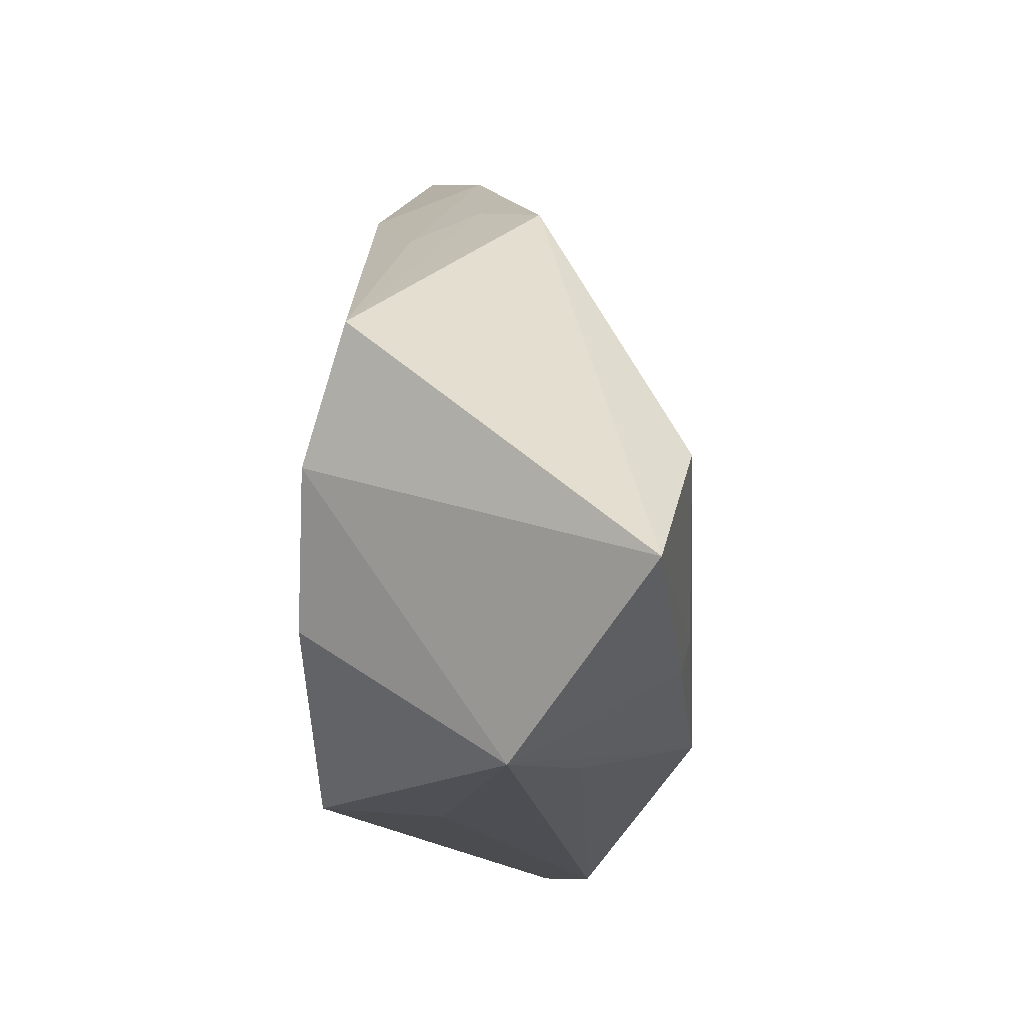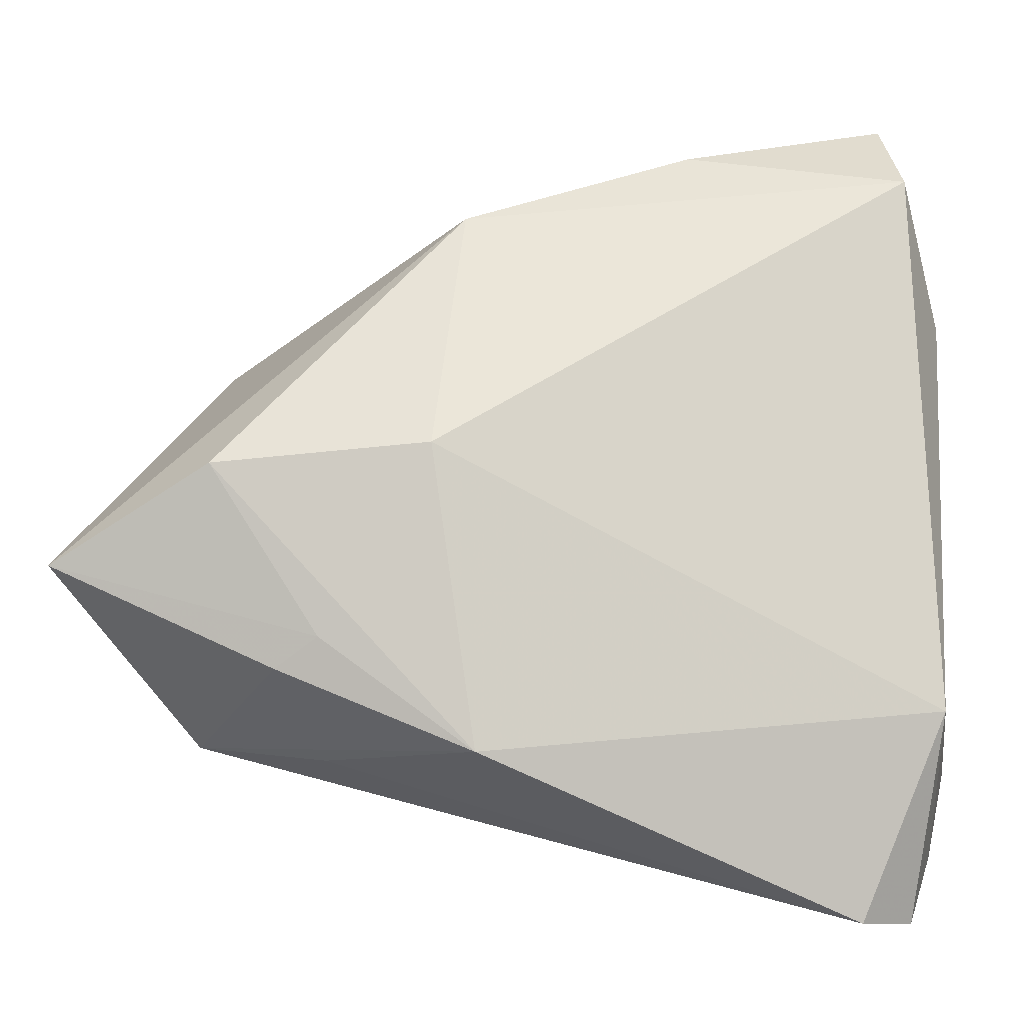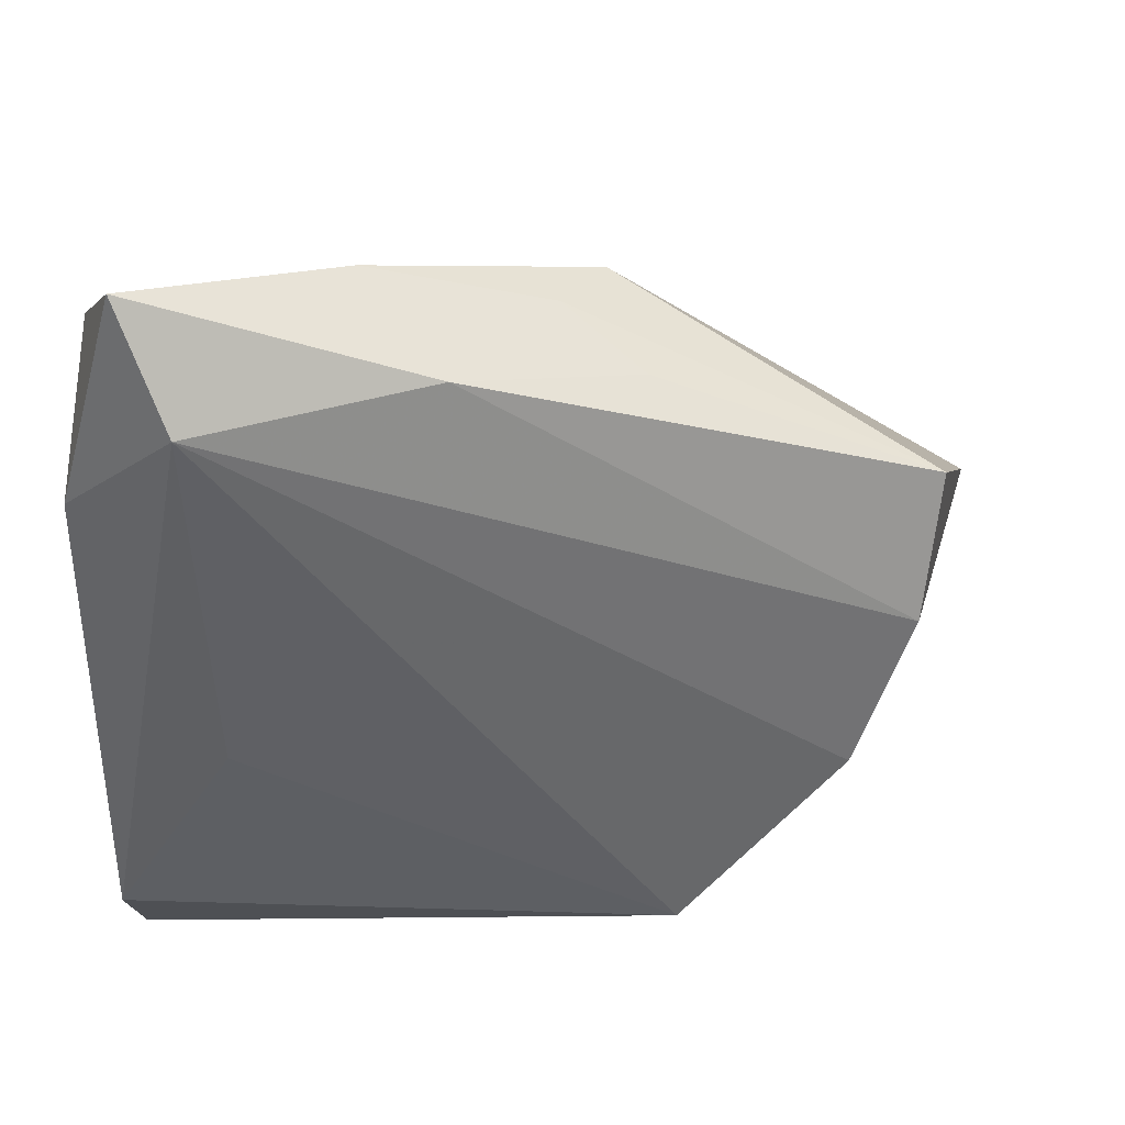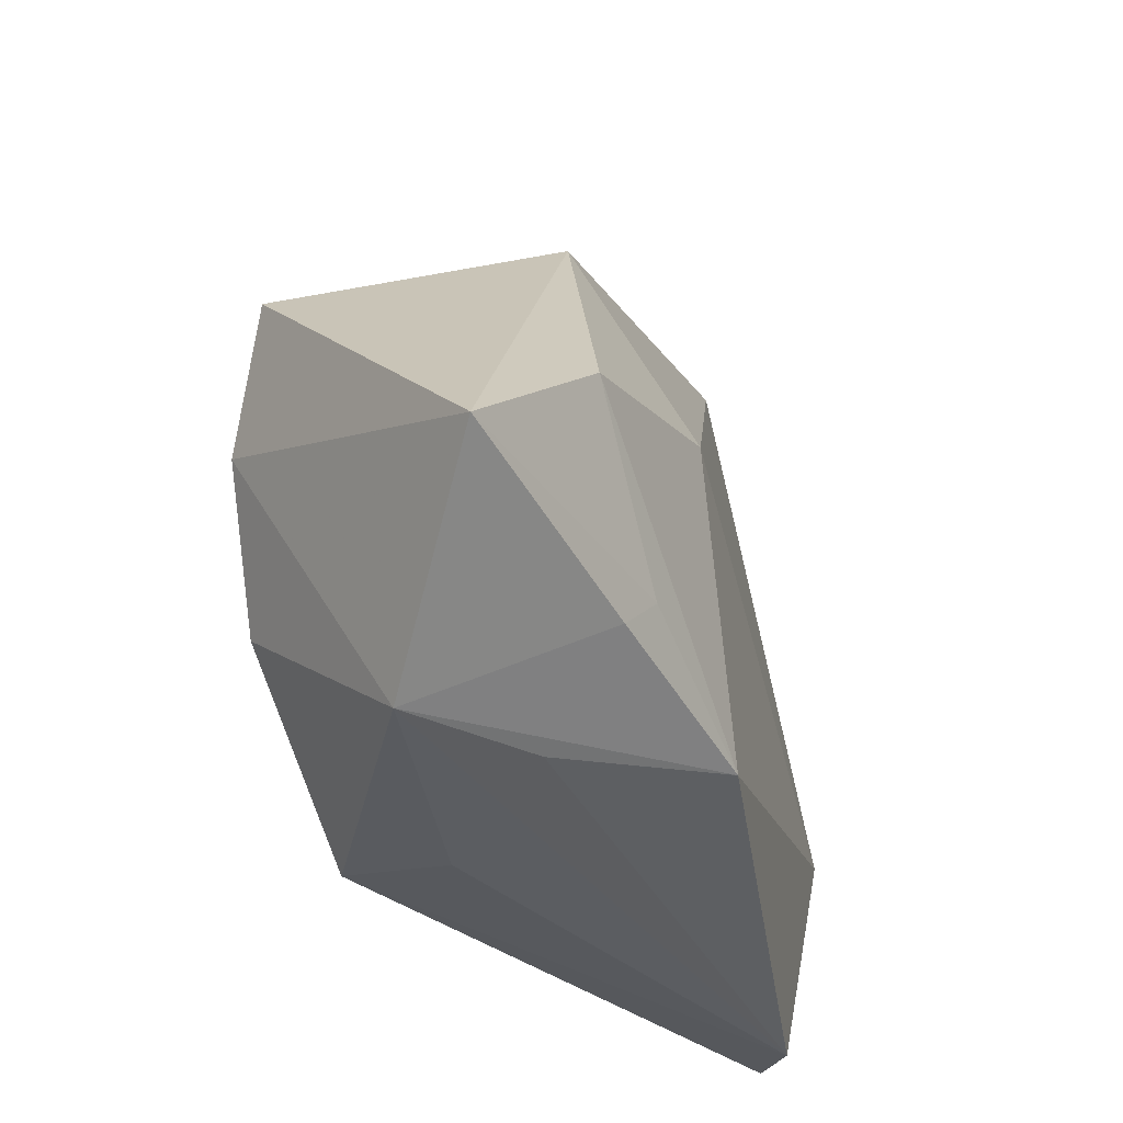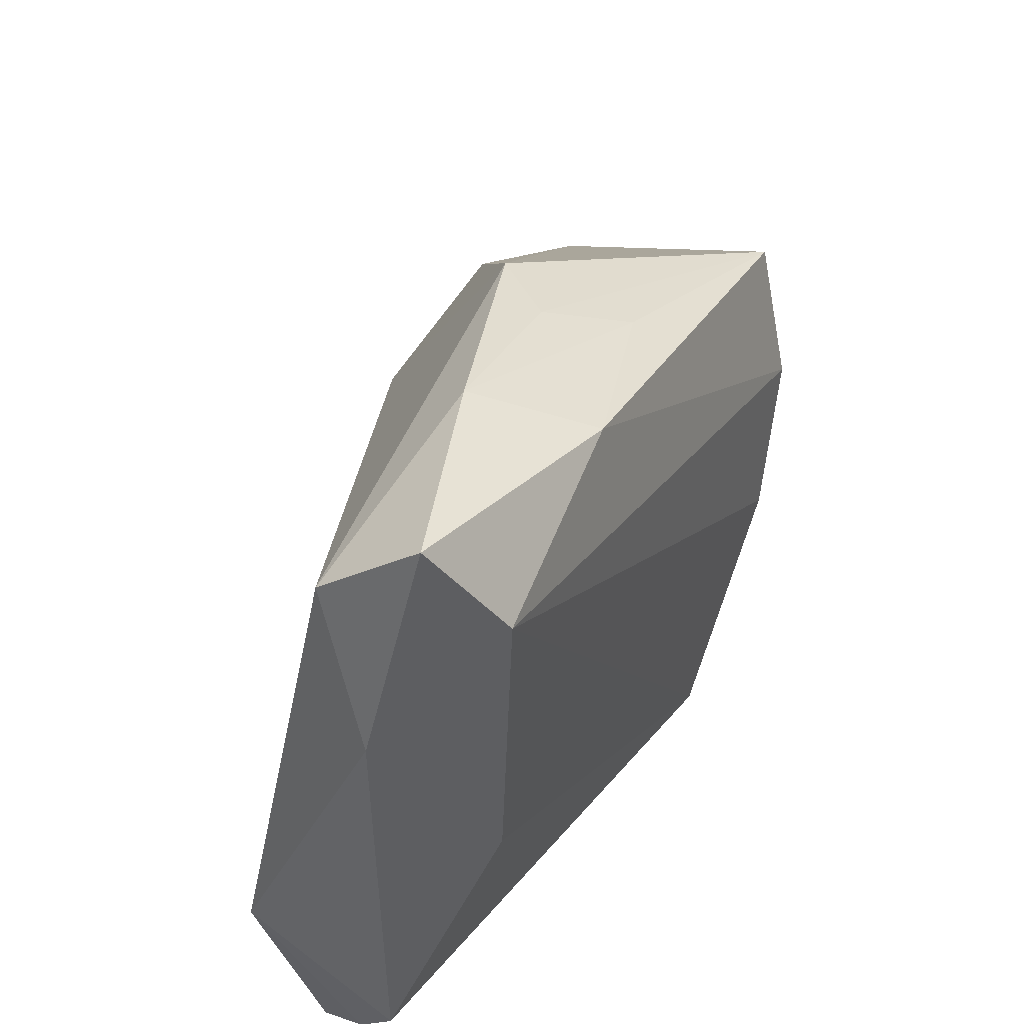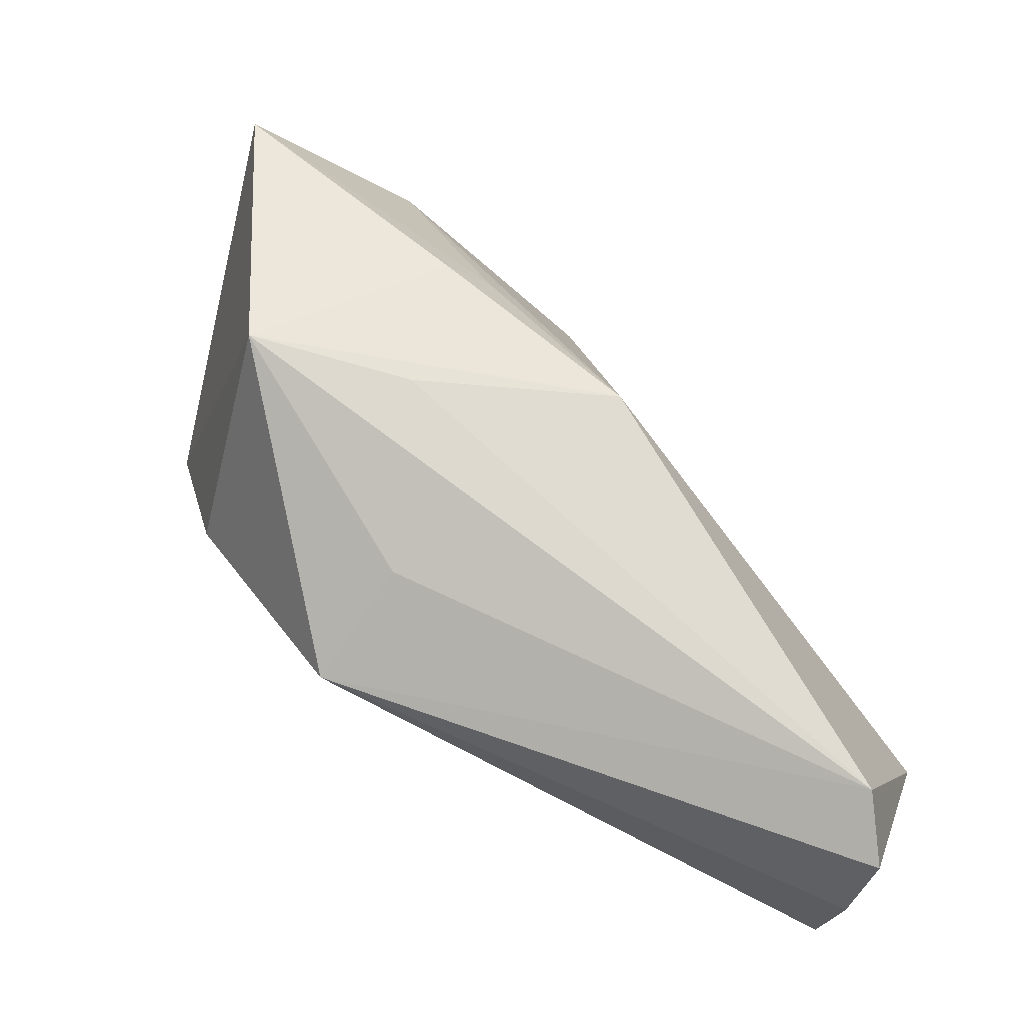
<metadata>
{"format":"obj","ext":"obj","renderer":"f3d","projection":"perspective","resolution":1024,"background":"white","views":[{"elev":-3.0,"azim":93.9,"up":"+Y"},{"elev":-4.1,"azim":-174.7,"up":"+Y"},{"elev":38.2,"azim":-10.2,"up":"+Y"},{"elev":-21.7,"azim":118.0,"up":"+Y"},{"elev":49.5,"azim":-62.2,"up":"+Y"},{"elev":-78.9,"azim":141.7,"up":"+Y"}]}
</metadata>
<code>
v 0.04064 -0.02348 -0.004388
v -0.04136 -0.01924 -0.009744
v -0.0008088 0.0364 0.01138
v 0.03776 0.005674 0.01628
v 0.02431 -0.01139 -0.02222
v 0.0153 -0.03042 0.004357
v 0.04065 0.0199 0.01155
v 0.01431 -0.02967 0.01749
v 0.02909 -0.01476 -0.02129
v 0.01067 0.03559 -0.005846
v -0.0301 -0.002284 0.0153
v -0.03201 0.03684 0.01749
v 0.03595 0.006891 -0.02242
v 0.05393 -0.003732 -0.01948
v -0.03612 0.04813 0.01074
v 0.01251 0.008985 -0.02148
v -0.04235 -0.02668 0.008006
v -0.04235 0.02422 0.007615
v -0.03845 0.04029 0.00105
v -0.01399 0.04378 0.002865
v 0.0315 -0.01061 0.01749
v -0.03783 -0.04232 -0.003973
v -0.04033 -0.03553 0.002589
v 0.02528 -0.02464 -0.01102
v 0.01189 0.03254 0.008367
v 0.004925 0.03687 0.001303
v -0.007401 0.03799 0.01432
v -0.03239 -0.04179 -0.009463
v 0.007762 -0.0233 -0.02246
f 18 2 17
f 17 12 18
f 18 12 15
f 17 8 11
f 11 12 17
f 8 12 11
f 15 12 27
f 7 27 4
f 4 27 12
f 14 7 4
f 19 16 2
f 19 18 15
f 2 18 19
f 23 8 17
f 17 2 23
f 14 4 1
f 2 16 29
f 29 28 2
f 16 13 29
f 7 26 25
f 25 27 7
f 21 12 8
f 21 4 12
f 8 1 21
f 21 1 4
f 16 19 10
f 10 13 16
f 10 26 7
f 14 13 10
f 10 7 14
f 2 28 22
f 22 23 2
f 22 28 8
f 8 23 22
f 8 28 6
f 6 1 8
f 28 1 6
f 5 13 14
f 5 29 13
f 24 1 28
f 28 29 24
f 24 29 1
f 27 25 3
f 20 19 15
f 20 10 19
f 26 10 20
f 15 27 20
f 27 3 20
f 20 25 26
f 20 3 25
f 9 5 14
f 29 5 9
f 14 1 9
f 1 29 9

</code>
